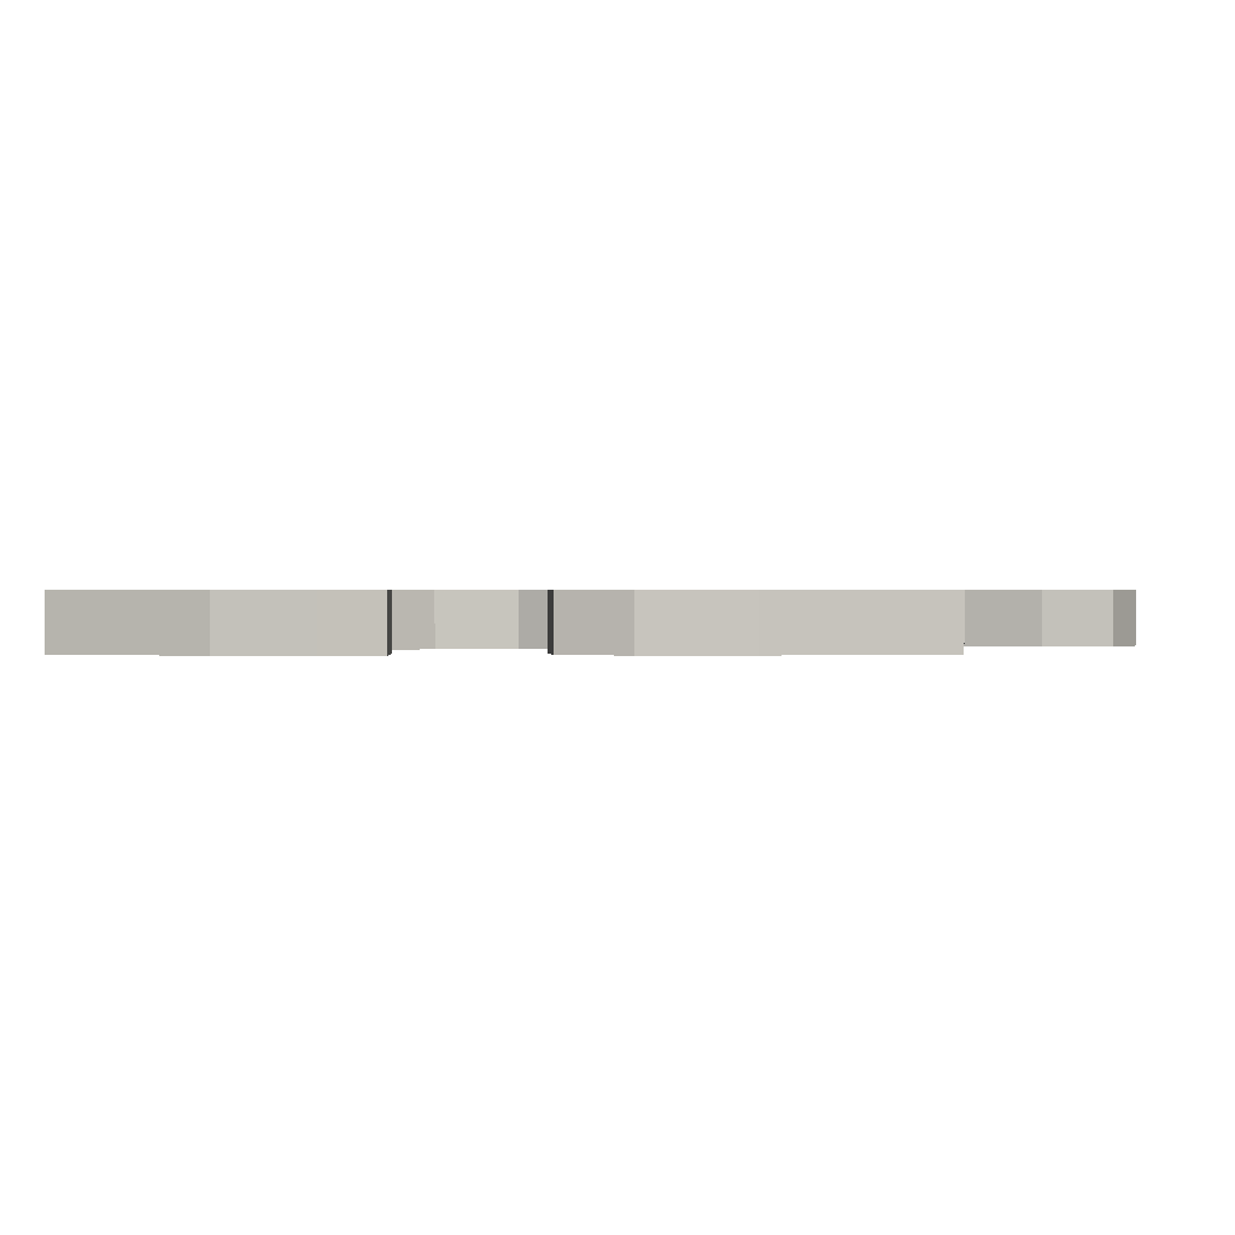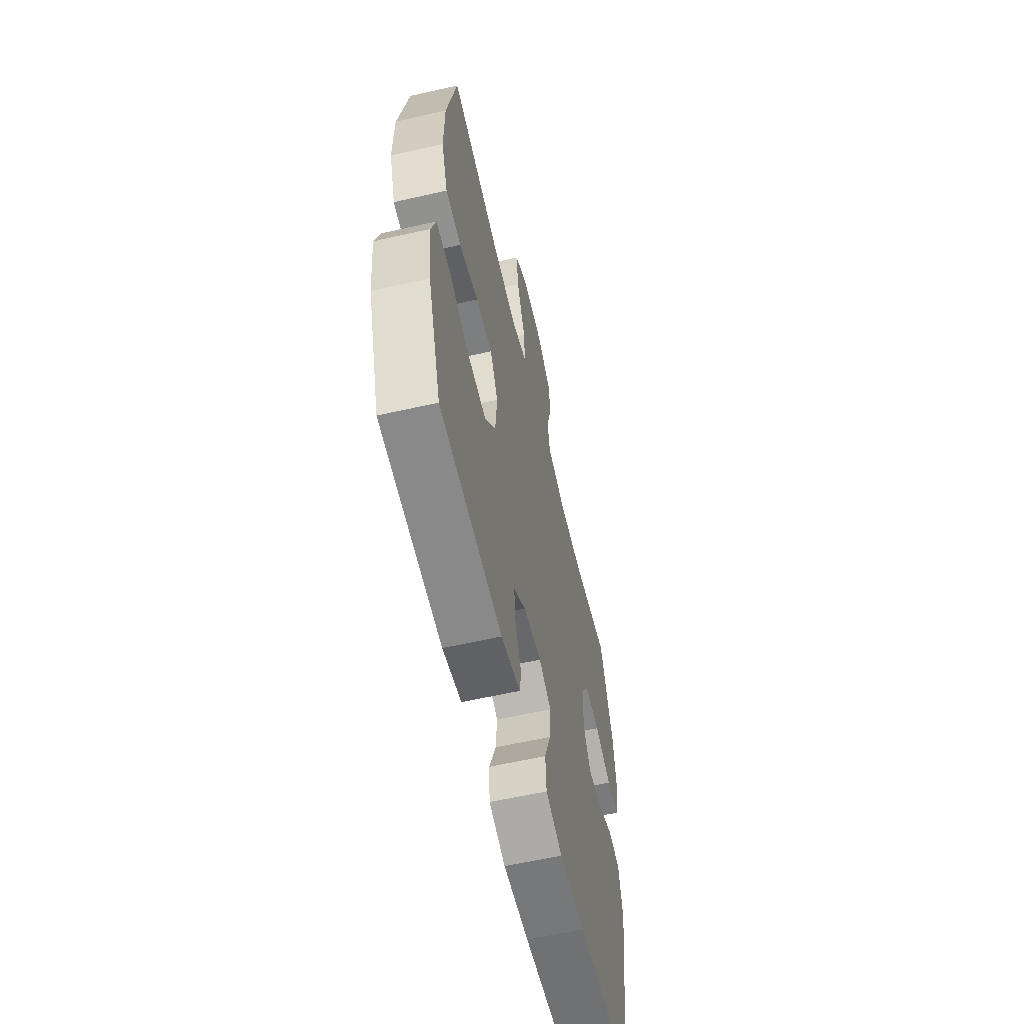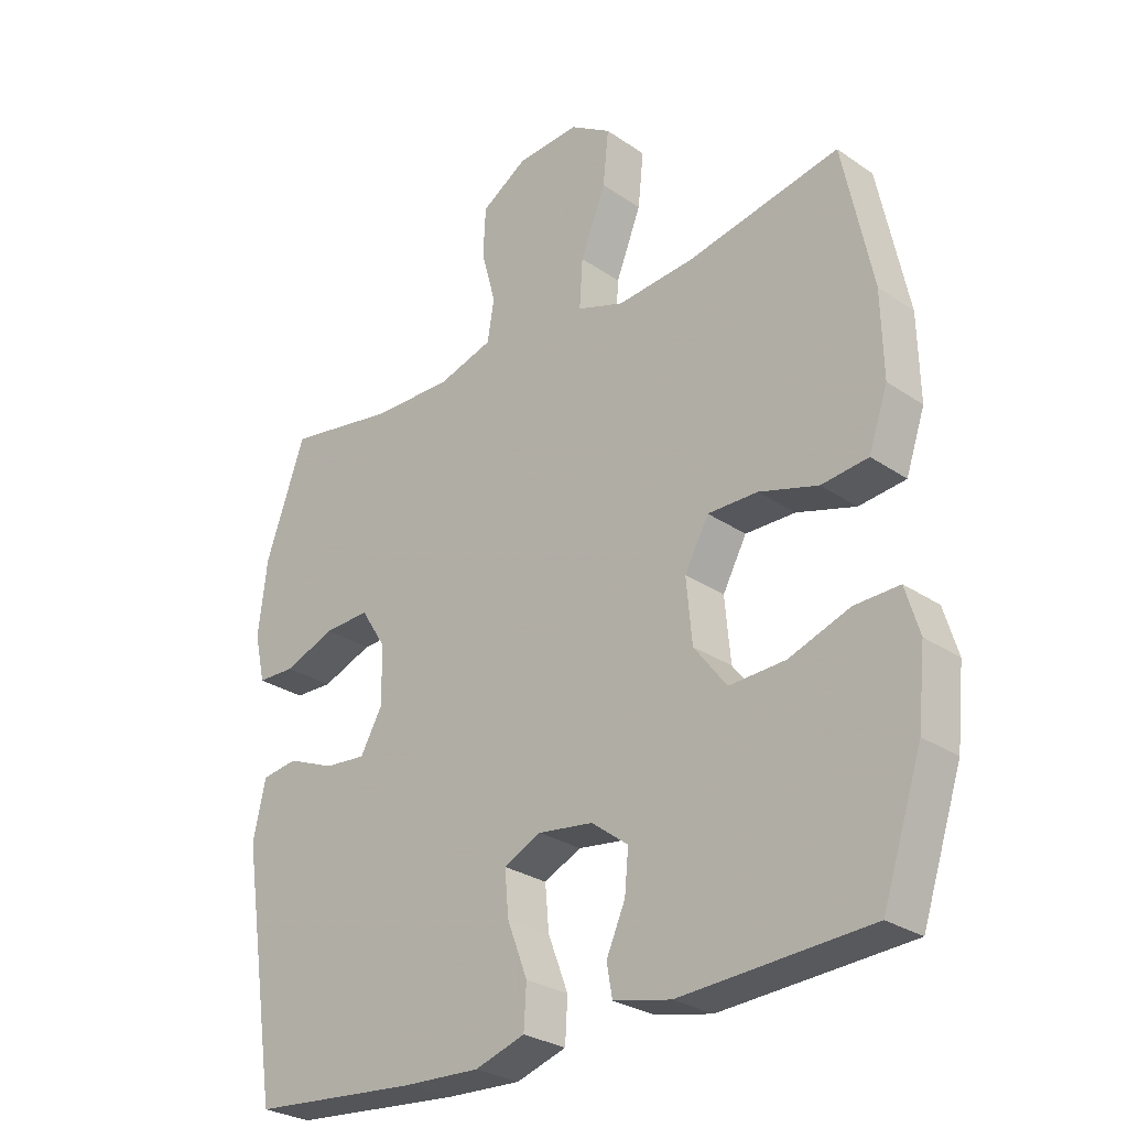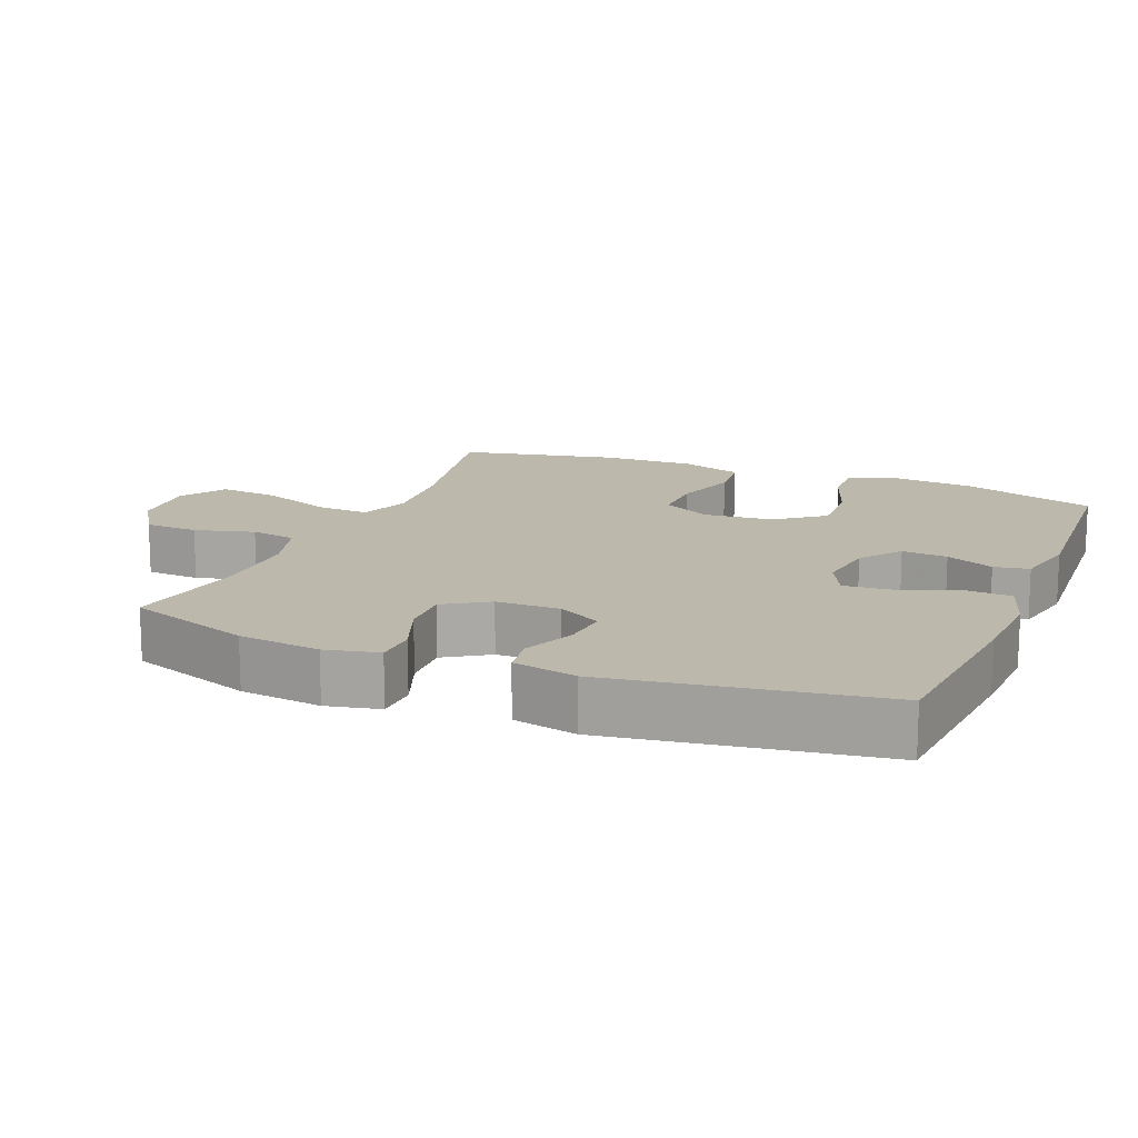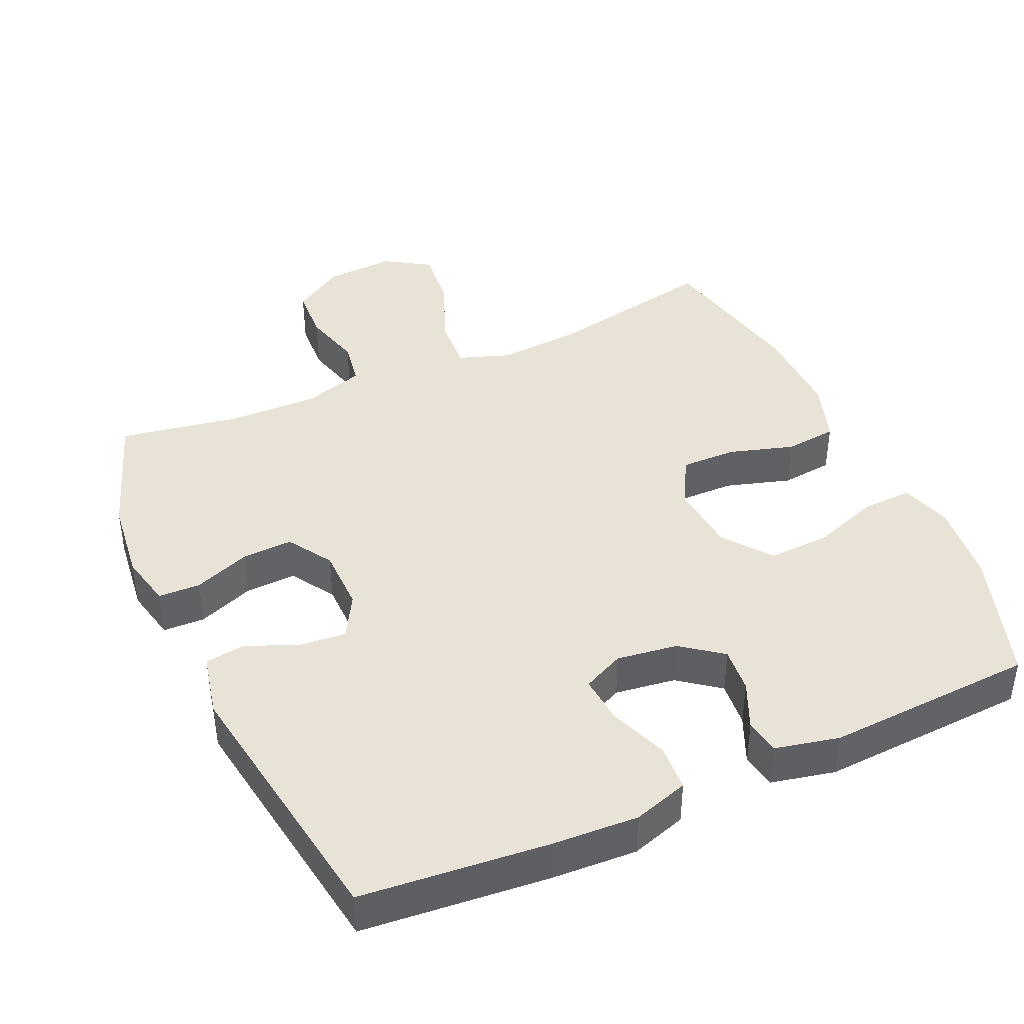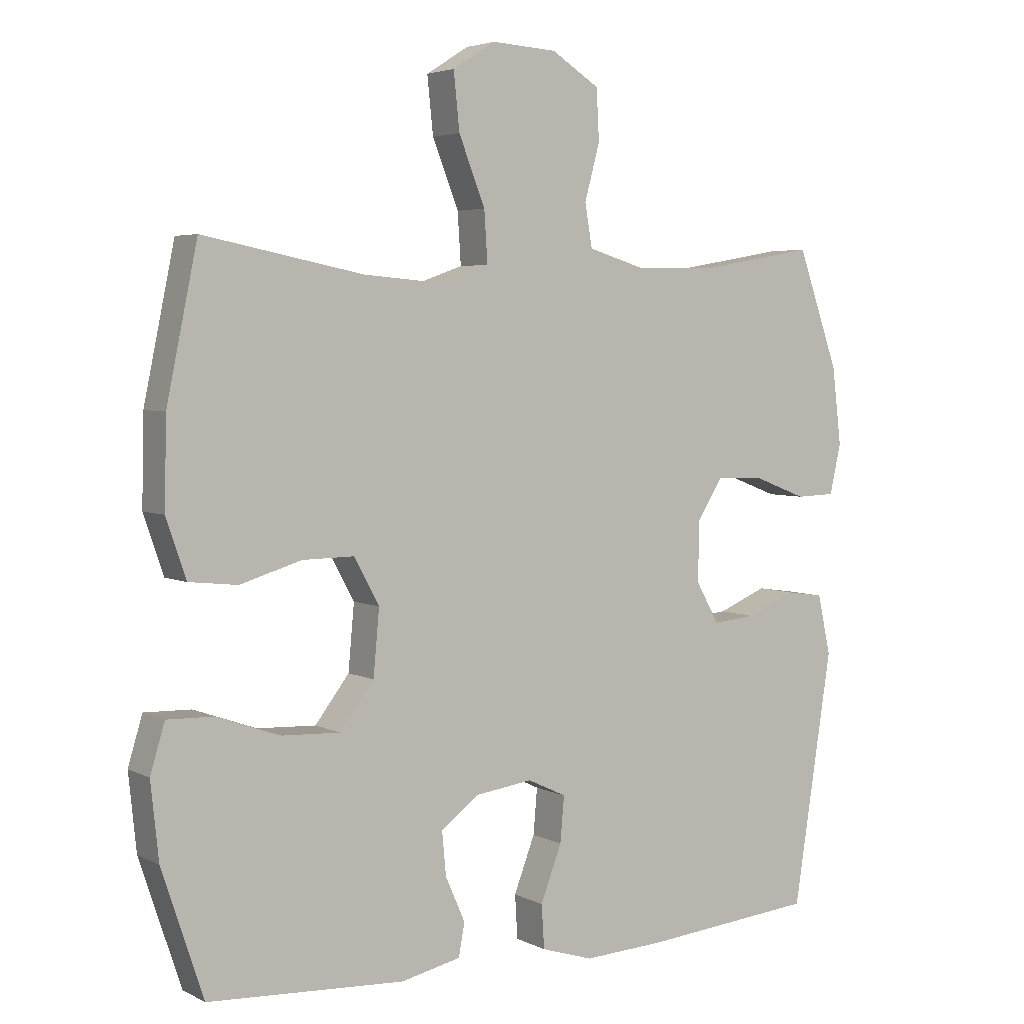
<metadata>
{"format":"obj","ext":"obj","renderer":"f3d","projection":"perspective","resolution":1024,"background":"white","views":[{"elev":0.6,"azim":-89.8,"up":"+Y"},{"elev":-60.0,"azim":-76.9,"up":"+Z"},{"elev":-28.0,"azim":-135.9,"up":"+Z"},{"elev":14.9,"azim":112.2,"up":"+Y"},{"elev":41.8,"azim":155.8,"up":"+Y"},{"elev":4.2,"azim":-32.9,"up":"+Z"}]}
</metadata>
<code>
v 0.5 0.07 0.5
v 0.563 0.07 0.322
v 0.577 0.07 0.205
v 0.56 0.07 0.129
v 0.5 0.07 0.127
v 0.419 0.07 0.158
v 0.347 0.07 0.161
v 0.307 0.07 0.098
v 0.306 0.07 0.007
v 0.341 0.07 -0.055
v 0.407 0.07 -0.049
v 0.482 0.07 -0.018
v 0.539 0.07 -0.026
v 0.559 0.07 -0.117
v 0.5 0.07 -0.5
v 0.234 0.07 -0.524
v 0.112 0.07 -0.53
v 0.033 0.07 -0.505
v 0.029 0.07 -0.439
v 0.061 0.07 -0.355
v 0.067 0.07 -0.286
v 0.008 0.07 -0.258
v -0.079 0.07 -0.27
v -0.137 0.07 -0.314
v -0.131 0.07 -0.379
v -0.101 0.07 -0.447
v -0.11 0.07 -0.497
v -0.201 0.07 -0.517
v -0.5 0.07 -0.5
v -0.563 0.07 -0.31
v -0.575 0.07 -0.195
v -0.553 0.07 -0.122
v -0.482 0.07 -0.124
v -0.386 0.07 -0.158
v -0.297 0.07 -0.162
v -0.245 0.07 -0.094
v -0.236 0.07 0.005
v -0.274 0.07 0.075
v -0.353 0.07 0.074
v -0.446 0.07 0.046
v -0.52 0.07 0.054
v -0.55 0.07 0.142
v -0.547 0.07 0.274
v -0.5 0.07 0.5
v -0.257 0.07 0.452
v -0.136 0.07 0.442
v -0.062 0.07 0.468
v -0.067 0.07 0.545
v -0.107 0.07 0.646
v -0.116 0.07 0.732
v -0.051 0.07 0.773
v 0.048 0.07 0.767
v 0.121 0.07 0.721
v 0.125 0.07 0.644
v 0.102 0.07 0.559
v 0.113 0.07 0.494
v 0.199 0.07 0.468
v 0.326 0.07 0.47
v 0.5 0 0.5
v 0.563 0 0.322
v 0.577 0 0.205
v 0.56 0 0.129
v 0.5 0 0.127
v 0.419 0 0.158
v 0.347 0 0.161
v 0.307 0 0.098
v 0.306 0 0.007
v 0.341 0 -0.055
v 0.407 0 -0.049
v 0.482 0 -0.018
v 0.539 0 -0.026
v 0.559 0 -0.117
v 0.5 0 -0.5
v 0.234 0 -0.524
v 0.112 0 -0.53
v 0.033 0 -0.505
v 0.029 0 -0.439
v 0.061 0 -0.355
v 0.067 0 -0.286
v 0.008 0 -0.258
v -0.079 0 -0.27
v -0.137 0 -0.314
v -0.131 0 -0.379
v -0.101 0 -0.447
v -0.11 0 -0.497
v -0.201 0 -0.517
v -0.5 0 -0.5
v -0.563 0 -0.31
v -0.575 0 -0.195
v -0.553 0 -0.122
v -0.482 0 -0.124
v -0.386 0 -0.158
v -0.297 0 -0.162
v -0.245 0 -0.094
v -0.236 0 0.005
v -0.274 0 0.075
v -0.353 0 0.074
v -0.446 0 0.046
v -0.52 0 0.054
v -0.55 0 0.142
v -0.547 0 0.274
v -0.5 0 0.5
v -0.257 0 0.452
v -0.136 0 0.442
v -0.062 0 0.468
v -0.067 0 0.545
v -0.107 0 0.646
v -0.116 0 0.732
v -0.051 0 0.773
v 0.048 0 0.767
v 0.121 0 0.721
v 0.125 0 0.644
v 0.102 0 0.559
v 0.113 0 0.494
v 0.199 0 0.468
v 0.326 0 0.47
f 53 54 55
f 52 53 55
f 51 52 55
f 50 51 55
f 49 50 55
f 48 49 55
f 47 48 55 56
f 46 47 56 57
f 43 44 45
f 42 43 45
f 41 42 45
f 40 41 45
f 39 40 45
f 38 39 45 46
f 46 57 58
f 38 46 58
f 37 38 58
f 32 33 34
f 31 32 34
f 30 31 34
f 29 30 34
f 28 29 34
f 27 28 34
f 26 27 34
f 25 26 34
f 24 25 34 35
f 23 24 35 36
f 18 19 20
f 17 18 20
f 16 17 20
f 15 16 20
f 14 15 20
f 13 14 20
f 12 13 20
f 11 12 20
f 10 11 20 21
f 9 10 21 22
f 4 5 6
f 3 4 6
f 2 3 6
f 1 2 6
f 58 1 6
f 58 6 7
f 37 58 7 8
f 23 36 37
f 22 23 37
f 9 22 37
f 8 9 37
f 113 112 111
f 113 111 110
f 113 110 109
f 113 109 108
f 113 108 107
f 113 107 106
f 114 113 106 105
f 115 114 105 104
f 103 102 101
f 103 101 100
f 103 100 99
f 103 99 98
f 103 98 97
f 104 103 97 96
f 116 115 104
f 116 104 96
f 116 96 95
f 92 91 90
f 92 90 89
f 92 89 88
f 92 88 87
f 92 87 86
f 92 86 85
f 92 85 84
f 92 84 83
f 93 92 83 82
f 94 93 82 81
f 78 77 76
f 78 76 75
f 78 75 74
f 78 74 73
f 78 73 72
f 78 72 71
f 78 71 70
f 78 70 69
f 79 78 69 68
f 80 79 68 67
f 64 63 62
f 64 62 61
f 64 61 60
f 64 60 59
f 64 59 116
f 65 64 116
f 66 65 116 95
f 95 94 81
f 95 81 80
f 95 80 67
f 95 67 66
f 1 59 60 2
f 2 60 61 3
f 3 61 62 4
f 4 62 63 5
f 5 63 64 6
f 6 64 65 7
f 7 65 66 8
f 8 66 67 9
f 9 67 68 10
f 10 68 69 11
f 11 69 70 12
f 12 70 71 13
f 13 71 72 14
f 14 72 73 15
f 15 73 74 16
f 16 74 75 17
f 17 75 76 18
f 18 76 77 19
f 19 77 78 20
f 20 78 79 21
f 21 79 80 22
f 22 80 81 23
f 23 81 82 24
f 24 82 83 25
f 25 83 84 26
f 26 84 85 27
f 27 85 86 28
f 28 86 87 29
f 29 87 88 30
f 30 88 89 31
f 31 89 90 32
f 32 90 91 33
f 33 91 92 34
f 34 92 93 35
f 35 93 94 36
f 36 94 95 37
f 37 95 96 38
f 38 96 97 39
f 39 97 98 40
f 40 98 99 41
f 41 99 100 42
f 42 100 101 43
f 43 101 102 44
f 44 102 103 45
f 45 103 104 46
f 46 104 105 47
f 47 105 106 48
f 48 106 107 49
f 49 107 108 50
f 50 108 109 51
f 51 109 110 52
f 52 110 111 53
f 53 111 112 54
f 54 112 113 55
f 55 113 114 56
f 56 114 115 57
f 57 115 116 58
f 58 116 59 1

</code>
